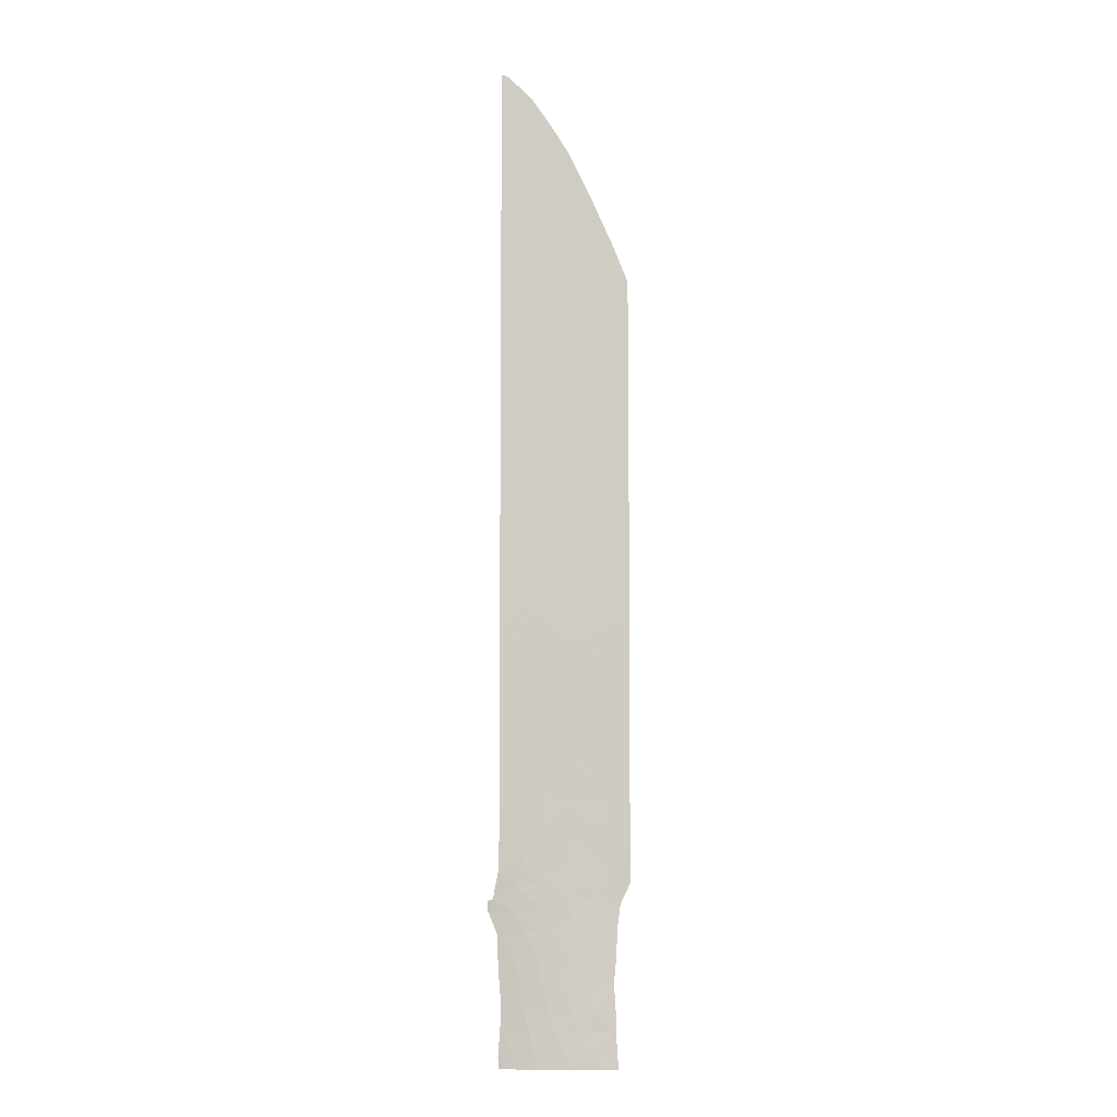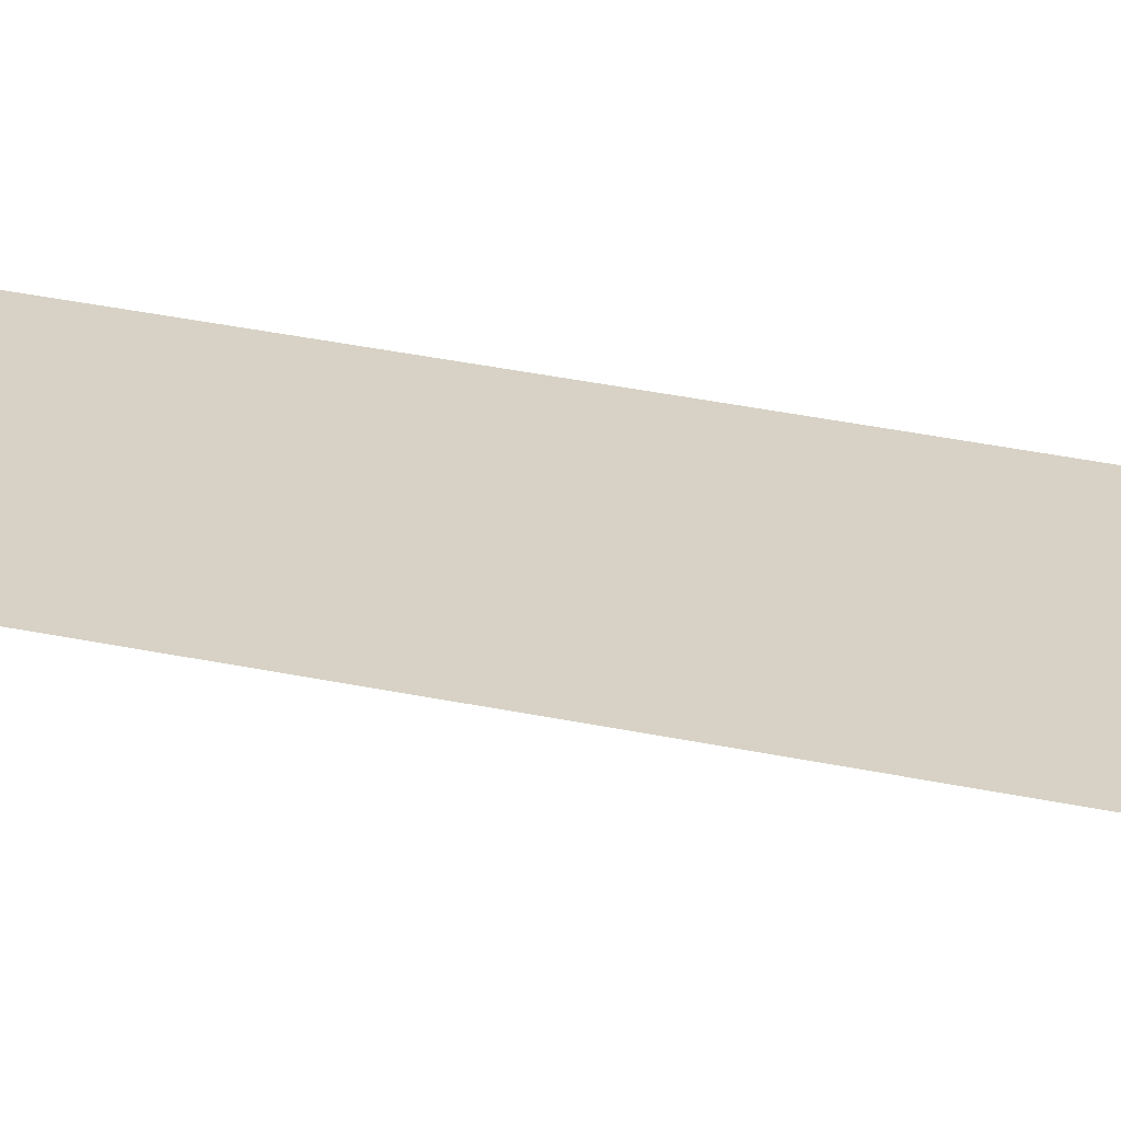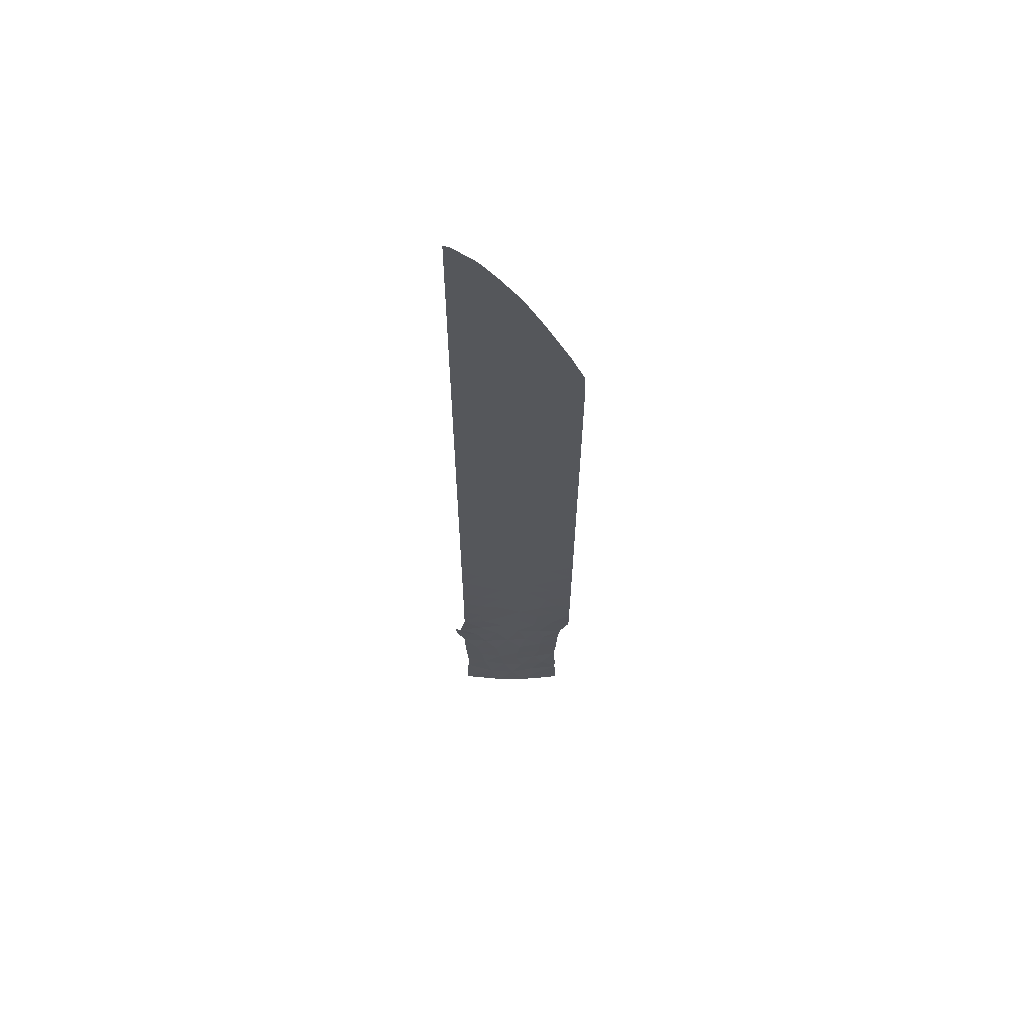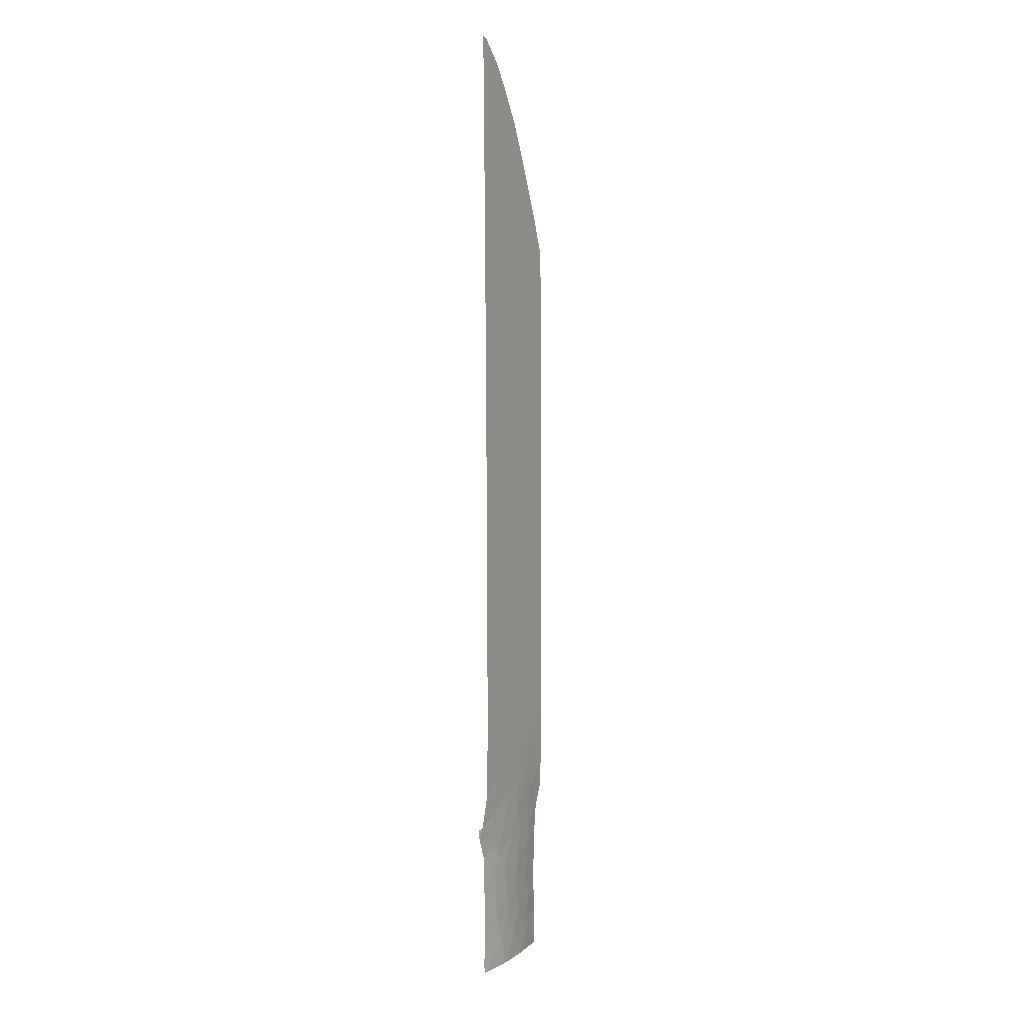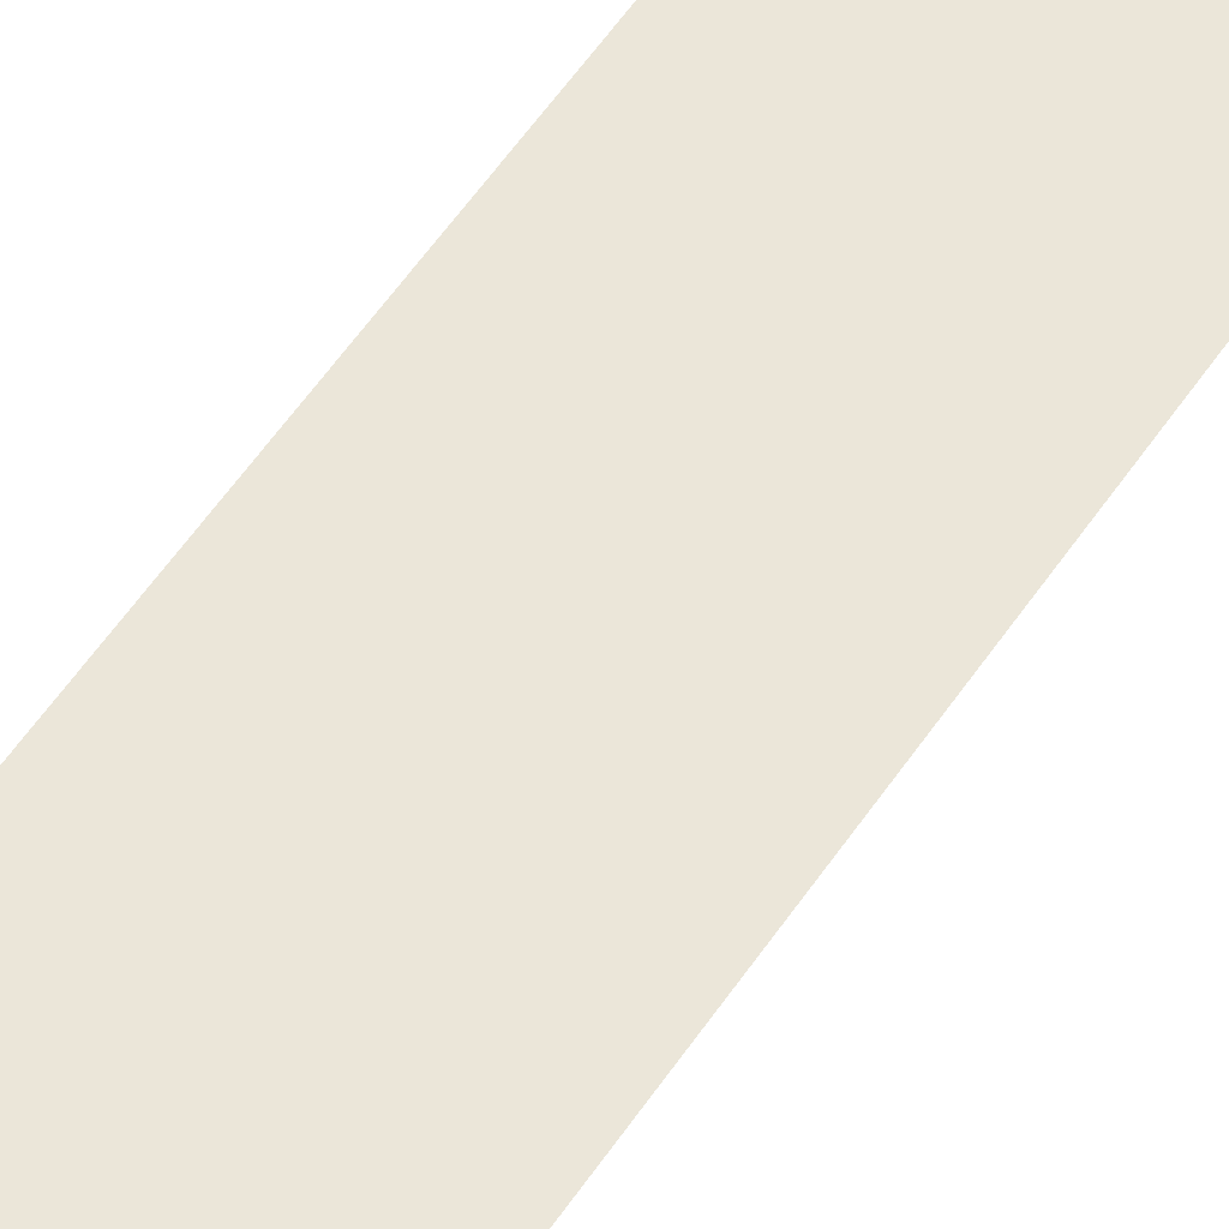
<metadata>
{"format":"obj","ext":"obj","renderer":"f3d","projection":"perspective","resolution":1024,"background":"white","views":[{"elev":-5.8,"azim":-176.7,"up":"+Z"},{"elev":28.4,"azim":109.2,"up":"+Y"},{"elev":63.7,"azim":-179.9,"up":"+Z"},{"elev":5.9,"azim":118.4,"up":"+Z"},{"elev":49.1,"azim":31.1,"up":"+Y"}]}
</metadata>
<code>
v 5 30.87 9.099
v 3.223 30.84 10.43
v 1.565 30.82 9.698
v 3.553 30.88 5.114
v -2.578 30.74 12.95
v 5 30.86 11.26
v 5 30.77 22.5
v 0.3135 30.81 8.393
v -2.749 30.77 7.655
v -1.658 30.77 9.146
v 1.376 30.84 5.09
v -3.019 30.89 -23.35
v -0.2618 30.79 10.44
v 1.79 30.79 13.75
v 2.115 30.79 15.5
v -5 30.85 -20.24
v 2.066 30.93 -10.77
v 2.864 30.96 -14.92
v -5.011 30.72 -36.02
v -4.238 30.72 -37.68
v -5 30.72 -36
v 5.065 30.72 -49.12
v 4.662 30.78 -50
v 5.015 30.72 -50
v 1.69 31.04 -50
v -0.7102 31.04 -50
v 1.699 31.03 -43.7
v 3.107 31 -26.58
v 3.899 30.86 -48.8
v 2.059 31.02 -50
v -1.517 30.81 2.625
v 3.346 30.85 8.282
v 3.394 30.77 19.51
v 0.3605 30.78 13.26
v -3.892 30.72 -45.95
v -3.882 30.72 -47.19
v 5 30.84 13.55
v 5 30.82 15.77
v -2.072 30.82 0.3151
v -0.1287 30.84 1.322
v 5 30.93 -0.04763
v 5 30.92 0.9384
v -5 30.73 8.155
v 5 30.94 -2.194
v 4.36 30.93 -2.434
v 5 30.79 20.24
v 5 30.81 17.96
v 3.166 30.79 17.18
v 5 30.89 6.779
v 3.601 30.89 2.137
v 5 30.91 3.49
v 2.69 30.87 3.71
v 0.6568 30.84 3.372
v 0.5323 30.9 -9.616
v 0.2322 30.82 6.341
v -3.549 30.74 9.61
v -3.216 30.9 -27.68
v -2.744 30.91 -29.72
v -0.1586 31 -37.03
v -2.163 30.89 -37.42
v 0.6018 30.74 20.02
v 5 30.73 27.01
v 4.486 30.72 27.36
v 1.258 31.02 -45.76
v -3.216 30.88 -18.7
v -0.141 30.92 -17.5
v -0.3599 31.03 -41.2
v 0.6026 30.92 -12.08
v -3.345 30.84 -35.4
v 1.538 30.96 -20.37
v 1.367 30.72 23.77
v 2.714 30.72 25.68
v 3.126 30.74 23.58
v 3.059 30.99 -34.79
v 1.48 30.98 -33.73
v -2.288 30.9 -40.67
v 2.981 30.97 -17.16
v 3.227 30.99 -20.94
v -3.373 30.85 -12.9
v 5.029 30.94 -35
v -5 30.86 -29.25
v 3.238 30.92 -45.33
v -4.041 30.72 -49.57
v -4.043 30.72 -50
v 5 30.95 -4.8
v 3.15 30.92 -3.681
v 1.457 30.98 -27.45
v -1.174 30.88 -10.62
v -3.314 30.79 1.323
v 1.402 30.8 11.66
v 3.414 30.99 -33.19
v 3.511 30.81 15.01
v 0.2115 30.96 -25.9
v -3.902 30.72 -41.85
v -0.3726 30.85 -0.9868
v -5 30.86 -27.02
v -3.566 30.81 -2.449
v -1.23 30.93 -24.46
v -0.8693 30.98 -39.2
v 5 31.02 -23.05
v 3.928 31.01 -22.37
v 2.025 31.02 -41.63
v 0.9094 31.01 -39.41
v 2.502 30.93 -8.609
v 3.215 30.93 -5.617
v -1.735 30.93 -43.95
v -4.025 30.72 -39.34
v -3.881 30.72 13.36
v -2.954 30.72 15.44
v -1.393 30.92 -22.07
v -3.145 30.9 -25.56
v -0.2974 30.72 21.12
v -5 30.78 -1.114
v 2.059 30.98 -22.59
v 5 30.97 -8.143
v -5.001 30.81 -33.73
v -2.145 30.93 -31.74
v 5 31.02 -30.3
v 1.569 30.99 -31.41
v -5 30.85 -31.42
v 5 30.75 24.75
v 5.002 30.72 27.58
v 0.9526 30.72 23.1
v -3.739 30.72 -43.56
v 3.031 30.94 -39.81
v -5 30.86 -24.69
v -5 30.86 -22.54
v -5 30.79 -3.646
v -0.453 30.96 -30.09
v -1.711 30.88 -12.49
v 2.547 30.98 -47.79
v -5 30.8 -6.175
v -5 30.82 -11.26
v -3.127 30.85 -10.94
v -5 30.75 4.783
v -5 30.83 -13.81
v -5 30.81 -8.727
v -5 30.77 1.419
v 5 31.02 -20.48
v -1.9 30.72 17.82
v 5.009 30.72 -43.21
v 4.871 30.72 -44.89
v 5.158 30.72 -39.92
v 5.486 30.81 -37.3
v 5.846 30.72 -38.27
v 5.001 31 -32.51
v 5 31.03 -27.91
v 5.934 30.72 -37.43
v 5 30.99 -13.76
v 5 30.98 -11.35
v 4.904 30.72 -46.84
v -1.292 30.72 19.08
v -4.885 30.72 10.8
v -4.615 30.72 11.47
v 0.1397 30.94 -21.52
v 0.3608 30.95 -23.61
v -1.387 30.91 -19.6
v 5 31.01 -18.05
v 5 31.03 -25.5
v 5 31 -16.29
v 5.078 30.72 -42.08
v -0.6622 30.9 -13.82
v 1.309 30.95 -18.3
v 3.384 30.76 21.75
v 5 30.9 4.502
v -0.6307 30.82 4.282
v 1.646 30.88 -0.1329
v 1.959 30.87 1.954
v -2.788 30.78 4.419
v 3.249 30.91 -1.392
v -2.274 30.75 11.05
v 1.433 30.9 -4.535
v -1.697 30.93 -35.78
v -1.783 30.9 -17.04
v 2.774 30.85 6.544
v -2.192 30.88 -14.72
v -1.776 30.96 -48.66
v -2.912 30.85 -50
v -0.9529 30.94 -28.02
v 1.645 30.98 -24.98
v 3.545 30.9 0.5858
v 0.3928 30.89 -6.051
v -2.577 30.87 -39.01
v -1.406 30.86 -7.036
v 3.781 30.96 -10.33
v -3.551 30.87 -32.97
v -3.728 30.88 -31.1
v -1.961 30.92 -33.77
v -5 30.84 -17.93
v 1.51 30.99 -35.75
v -0.2948 30.97 -34.68
v -3.404 30.84 -9.588
v -3.58 30.82 -4.805
v -1.611 30.92 -26.38
v 0.4207 30.77 14.94
v -0.7227 30.86 -5.004
v -3.53 30.86 -16.41
v -3.666 30.76 6.23
v -5 30.74 6.474
v -5 30.84 -15.5
v 3.997 30.85 -41.69
v -3.796 30.85 -14.66
v -3.787 30.78 2.947
v -5 30.76 3.105
v 3.474 31.01 -31.05
v 3.372 31.01 -28.88
v 5 30.96 -6.468
v -0.12 30.74 18.24
v -1.725 30.79 5.828
v 1.103 30.94 -16.22
v 1.468 30.89 -2.363
v 0.8905 30.76 16.78
v -1.113 30.75 14.17
v 5 30.98 -10.37
v 3.488 31 -24.23
v -3.343 30.83 -7.713
v 0.8828 30.93 -14.07
v -3.622 30.8 -0.3416
v 3.478 30.9 -43.33
v -2.571 30.88 -45.58
v 3.38 30.82 12.55
v -0.6852 30.77 12.22
v 3.176 30.98 -19.17
v -3.267 30.88 -21.05
v -2.164 30.83 -1.696
v -0.4524 30.91 -15.57
v -1.536 30.94 -47.23
v -0.02124 31.03 -44.25
v -0.4307 30.86 -3.086
v -2.361 30.83 -3.827
v 2.848 30.95 -12.55
v -1.063 30.79 7.441
v 3.503 30.93 -36.46
v -0.8023 30.74 16.3
v 1.683 30.76 18.74
v 3.91 30.89 -38.23
v -2.245 30.89 -42.44
v 0.3429 30.89 -7.673
v 1.922 30.91 -6.584
v -0.5742 31.01 -45.84
v 0.4483 31.05 -47.97
v -0.2945 30.96 -32.5
v 0.1016 30.93 -19.47
v -0.07414 31.03 -42.8
v -2.514 30.84 -5.724
v -1.585 30.87 -8.745
v 2.122 30.75 20.39
v 3.641 30.94 -7.118
v 1.642 30.83 7.179
v 1.925 30.74 22.32
v 1.943 31 -37.65
v 1.568 30.99 -29.39
f 15 14 92
f 229 211 95
f 19 20 21
f 22 29 23
f 25 241 26
f 23 29 30
f 33 235 48
f 29 131 30
f 131 25 30
f 35 36 220
f 38 92 37
f 41 42 181
f 92 221 37
f 32 1 2
f 7 164 46
f 49 1 32
f 4 51 165
f 51 4 52
f 162 217 68
f 217 18 231
f 104 54 17
f 70 243 155
f 72 71 73
f 75 190 74
f 70 78 223
f 68 130 162
f 68 54 88
f 178 83 84
f 85 44 45
f 246 88 54
f 54 68 17
f 31 89 39
f 89 31 203
f 225 229 95
f 81 57 96
f 98 12 111
f 98 194 93
f 177 83 178
f 210 163 77
f 64 82 27
f 209 9 198
f 109 108 5
f 20 183 60
f 113 97 218
f 78 70 114
f 205 118 206
f 116 21 69
f 69 20 60
f 20 107 183
f 186 117 187
f 117 58 187
f 189 16 65
f 62 122 63
f 121 62 72
f 62 63 72
f 121 72 73
f 123 112 250
f 3 2 90
f 67 102 103
f 103 125 251
f 126 12 127
f 111 57 194
f 23 24 22
f 105 85 86
f 184 182 196
f 176 197 174
f 133 79 134
f 43 199 198
f 200 197 202
f 133 136 79
f 139 223 78
f 113 218 138
f 79 136 202
f 137 133 192
f 16 224 65
f 96 57 111
f 140 109 234
f 142 141 219
f 141 201 219
f 86 85 45
f 42 50 181
f 181 168 167
f 144 236 145
f 118 205 146
f 74 233 80
f 144 80 233
f 147 28 206
f 145 148 144
f 85 105 207
f 8 13 10
f 151 142 82
f 191 173 59
f 52 4 11
f 202 176 79
f 129 252 179
f 152 140 208
f 103 102 125
f 59 190 191
f 61 152 208
f 151 82 131
f 153 43 56
f 154 5 108
f 153 56 154
f 56 171 154
f 97 230 225
f 114 215 101
f 110 98 156
f 156 155 110
f 58 129 179
f 107 94 76
f 99 183 76
f 109 5 213
f 67 76 237
f 124 35 220
f 93 156 98
f 66 174 157
f 64 228 240
f 12 98 110
f 163 210 66
f 71 123 250
f 209 169 166
f 100 139 101
f 27 82 219
f 34 213 222
f 64 131 82
f 208 235 61
f 223 158 77
f 181 170 41
f 17 231 185
f 159 100 215
f 215 114 180
f 78 114 101
f 139 78 101
f 160 18 77
f 226 66 210
f 160 149 18
f 40 39 95
f 86 211 172
f 137 192 216
f 94 124 237
f 141 161 201
f 217 226 210
f 201 143 125
f 143 201 161
f 174 66 226
f 226 176 174
f 134 79 130
f 130 88 134
f 68 88 130
f 134 88 192
f 38 48 92
f 27 102 244
f 149 231 18
f 36 227 220
f 155 114 70
f 29 151 131
f 151 29 22
f 142 219 82
f 157 243 66
f 6 2 1
f 211 167 95
f 194 179 93
f 4 165 49
f 32 3 249
f 40 167 168
f 166 169 31
f 33 164 247
f 6 221 2
f 83 177 36
f 32 2 3
f 164 33 46
f 171 222 5
f 7 73 164
f 73 7 121
f 52 50 51
f 50 42 51
f 49 175 4
f 45 170 86
f 168 52 53
f 171 56 10
f 75 74 91
f 119 242 75
f 15 195 14
f 130 176 162
f 26 177 178
f 177 227 36
f 57 81 58
f 44 41 45
f 87 93 179
f 2 221 90
f 14 90 221
f 163 223 77
f 170 181 167
f 50 168 181
f 239 182 238
f 191 190 75
f 95 167 40
f 107 76 183
f 184 246 238
f 169 203 31
f 104 17 185
f 186 188 117
f 206 252 205
f 186 116 69
f 187 81 120
f 116 186 120
f 187 120 186
f 188 186 69
f 81 187 58
f 74 190 233
f 173 191 188
f 10 56 9
f 31 39 40
f 14 195 34
f 197 65 174
f 65 197 189
f 168 53 40
f 216 132 137
f 135 169 198
f 135 203 169
f 136 200 202
f 200 189 197
f 202 197 176
f 90 13 3
f 201 102 219
f 97 113 128
f 138 89 203
f 203 135 204
f 203 204 138
f 205 91 146
f 69 173 188
f 188 242 117
f 118 147 206
f 236 144 233
f 159 28 147
f 28 87 206
f 90 222 13
f 184 216 246
f 231 149 150
f 207 105 248
f 173 60 59
f 172 229 196
f 176 130 79
f 166 53 11
f 152 61 112
f 212 208 234
f 201 125 102
f 92 14 221
f 34 90 14
f 3 13 8
f 55 209 166
f 169 209 198
f 171 5 154
f 210 18 217
f 211 86 170
f 211 170 167
f 195 212 234
f 208 212 235
f 251 190 59
f 109 213 234
f 124 220 106
f 210 77 18
f 163 70 223
f 174 65 157
f 93 180 156
f 9 209 232
f 227 240 220
f 34 195 213
f 195 234 213
f 222 213 5
f 111 12 126
f 57 58 179
f 179 194 57
f 115 185 214
f 185 115 104
f 77 158 160
f 41 170 45
f 231 150 185
f 214 185 150
f 215 100 101
f 159 215 28
f 180 28 215
f 211 229 172
f 53 52 11
f 162 176 226
f 10 13 171
f 222 171 13
f 8 249 3
f 193 245 230
f 52 168 50
f 53 166 31
f 99 60 183
f 60 99 59
f 15 212 195
f 114 155 156
f 98 111 194
f 217 231 68
f 103 99 67
f 89 218 39
f 218 97 225
f 21 20 69
f 239 105 172
f 245 132 216
f 218 89 138
f 96 111 126
f 216 184 245
f 135 198 199
f 27 219 102
f 114 156 180
f 221 6 37
f 55 8 232
f 34 222 90
f 12 224 127
f 224 16 127
f 158 223 139
f 143 145 236
f 224 12 110
f 95 39 225
f 226 217 162
f 218 225 39
f 27 228 64
f 225 230 229
f 117 129 58
f 117 242 129
f 193 97 128
f 91 205 119
f 236 125 143
f 9 56 43
f 235 212 48
f 230 196 229
f 69 60 173
f 9 43 198
f 9 232 10
f 224 110 157
f 48 212 15
f 140 234 208
f 61 235 247
f 106 220 240
f 232 209 55
f 146 91 80
f 232 8 10
f 228 106 240
f 91 74 80
f 110 155 157
f 247 112 61
f 88 246 192
f 125 236 251
f 94 237 76
f 228 244 106
f 237 124 106
f 233 251 236
f 227 177 241
f 104 238 54
f 238 104 239
f 184 238 182
f 239 172 182
f 54 238 246
f 172 196 182
f 119 75 91
f 48 38 47
f 33 47 46
f 33 48 47
f 132 193 128
f 193 230 97
f 241 240 227
f 67 99 76
f 105 86 172
f 224 157 65
f 103 251 59
f 115 248 104
f 243 157 155
f 237 244 67
f 191 242 188
f 163 243 70
f 244 102 67
f 243 163 66
f 247 164 250
f 71 250 73
f 242 191 75
f 245 184 196
f 207 248 115
f 166 11 55
f 247 250 112
f 246 216 192
f 245 196 230
f 68 231 17
f 132 245 193
f 27 244 228
f 247 235 33
f 244 237 106
f 239 248 105
f 103 59 99
f 248 239 104
f 49 32 175
f 87 28 180
f 192 133 134
f 87 180 93
f 92 48 15
f 249 8 55
f 32 249 175
f 11 249 55
f 249 11 175
f 4 175 11
f 241 64 240
f 31 40 53
f 131 241 25
f 190 251 233
f 64 241 131
f 119 129 242
f 250 164 73
f 252 129 119
f 252 87 179
f 252 206 87
f 252 119 205
f 177 26 241

</code>
